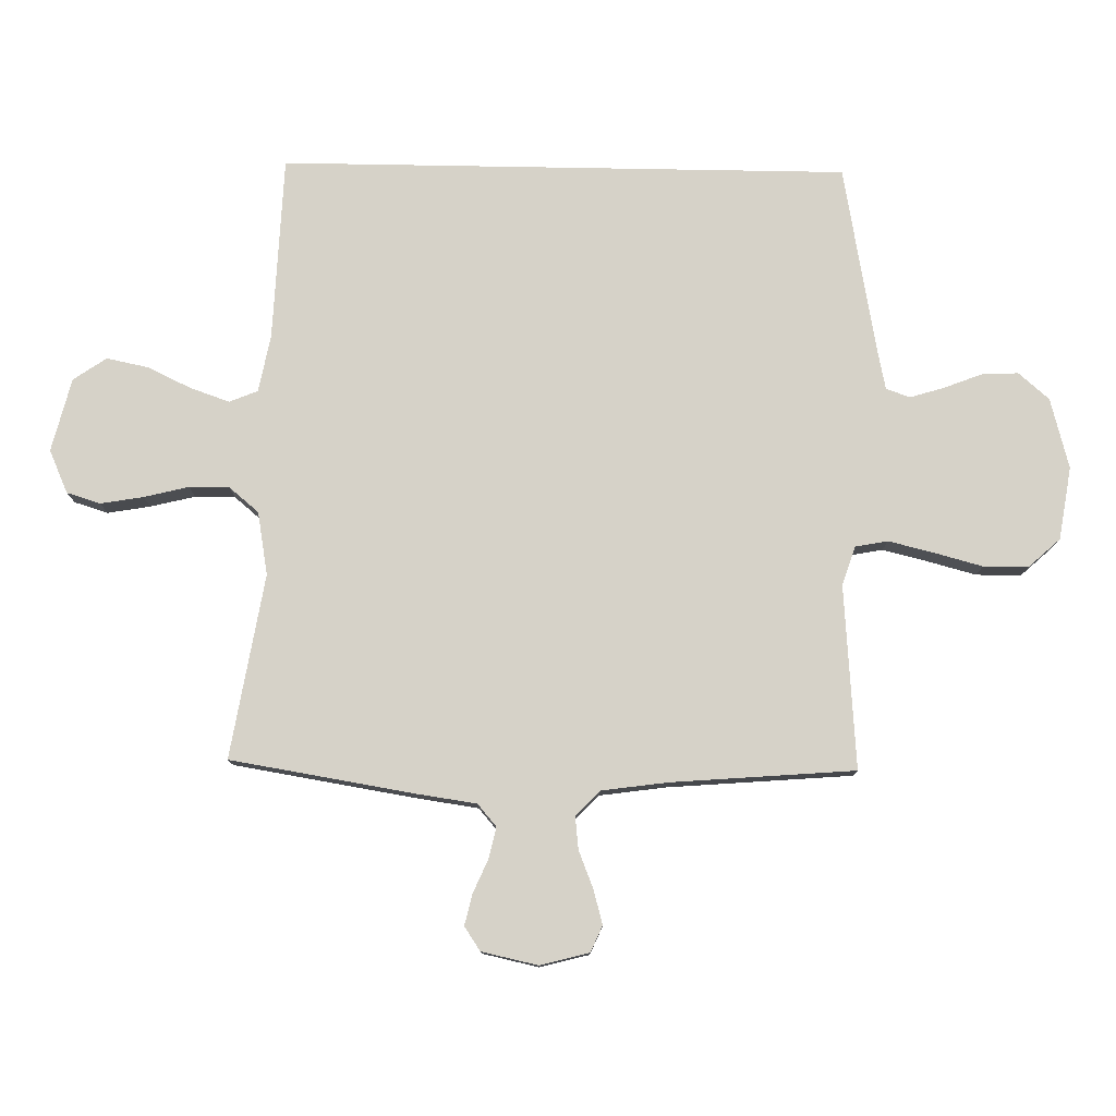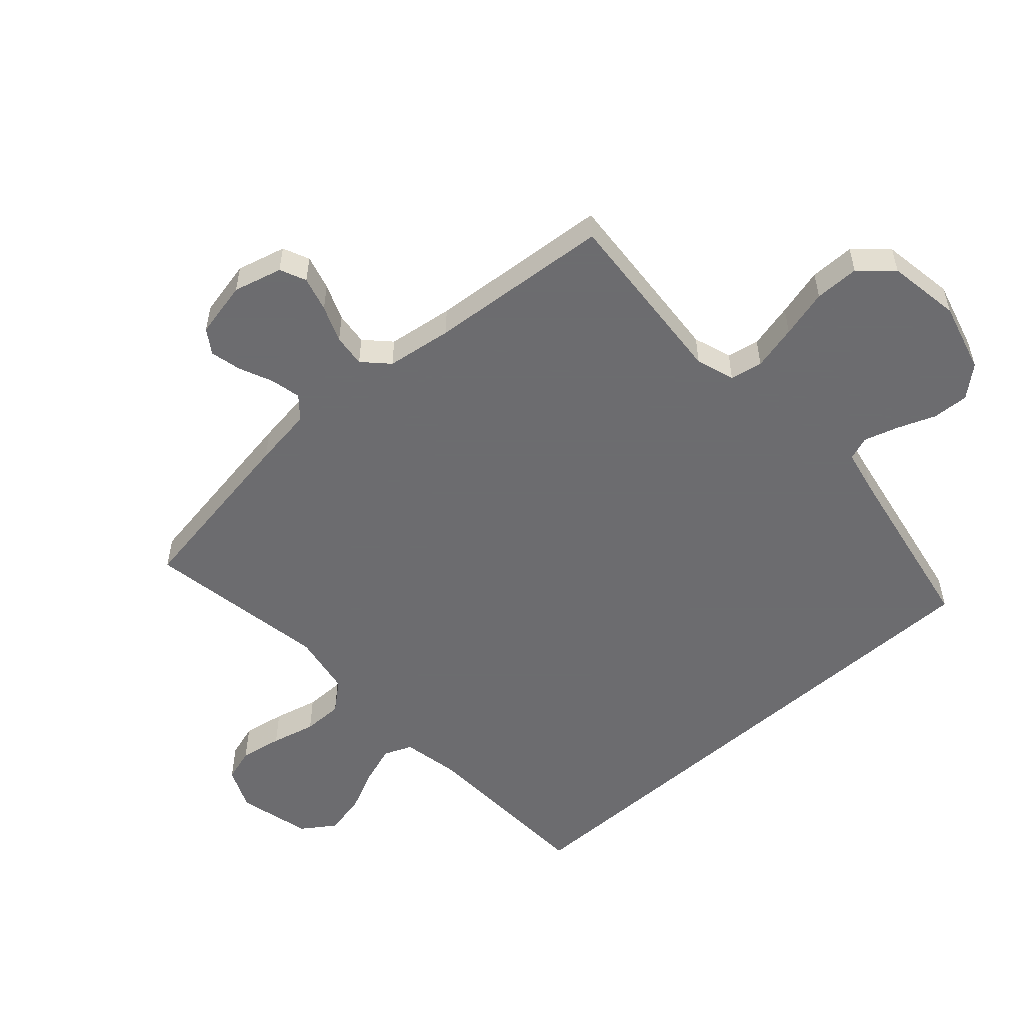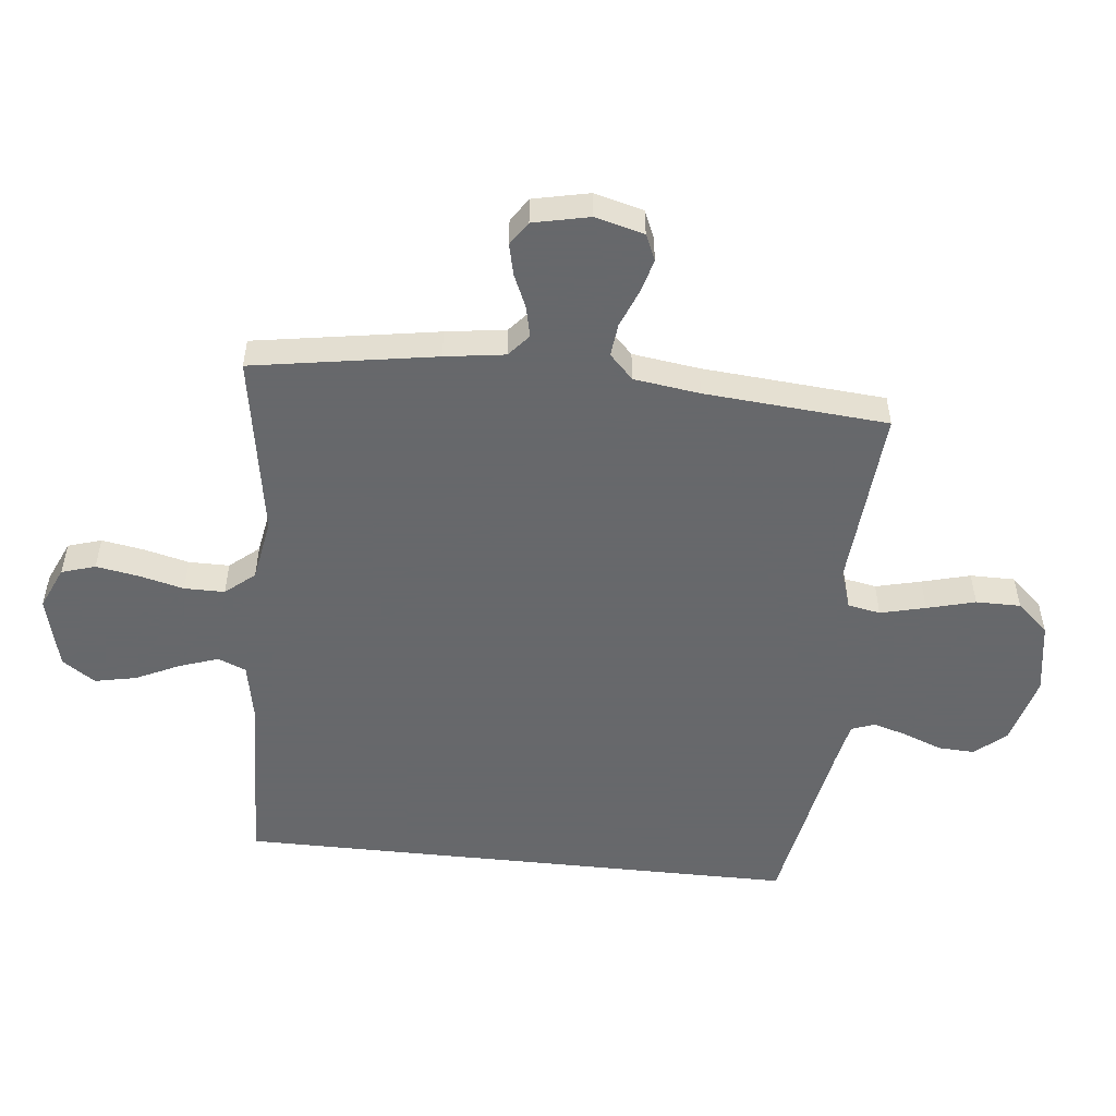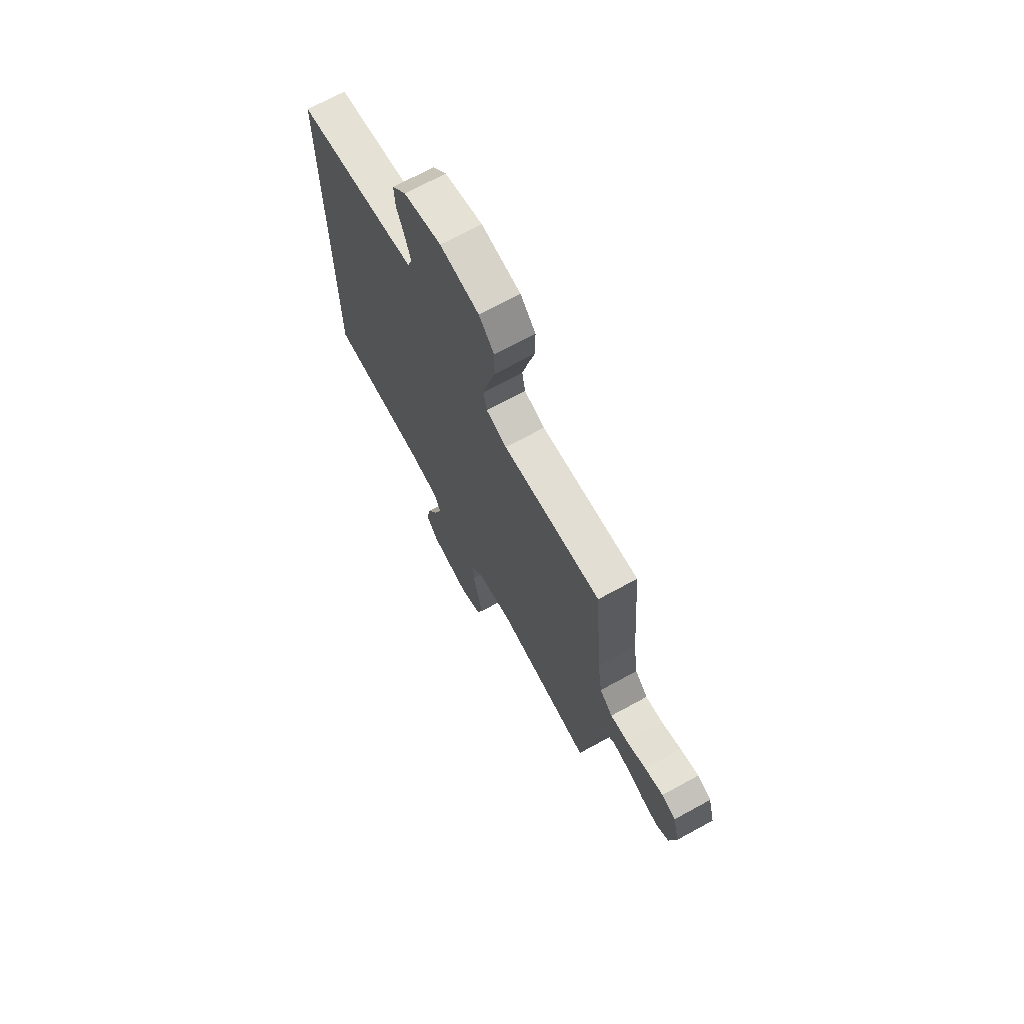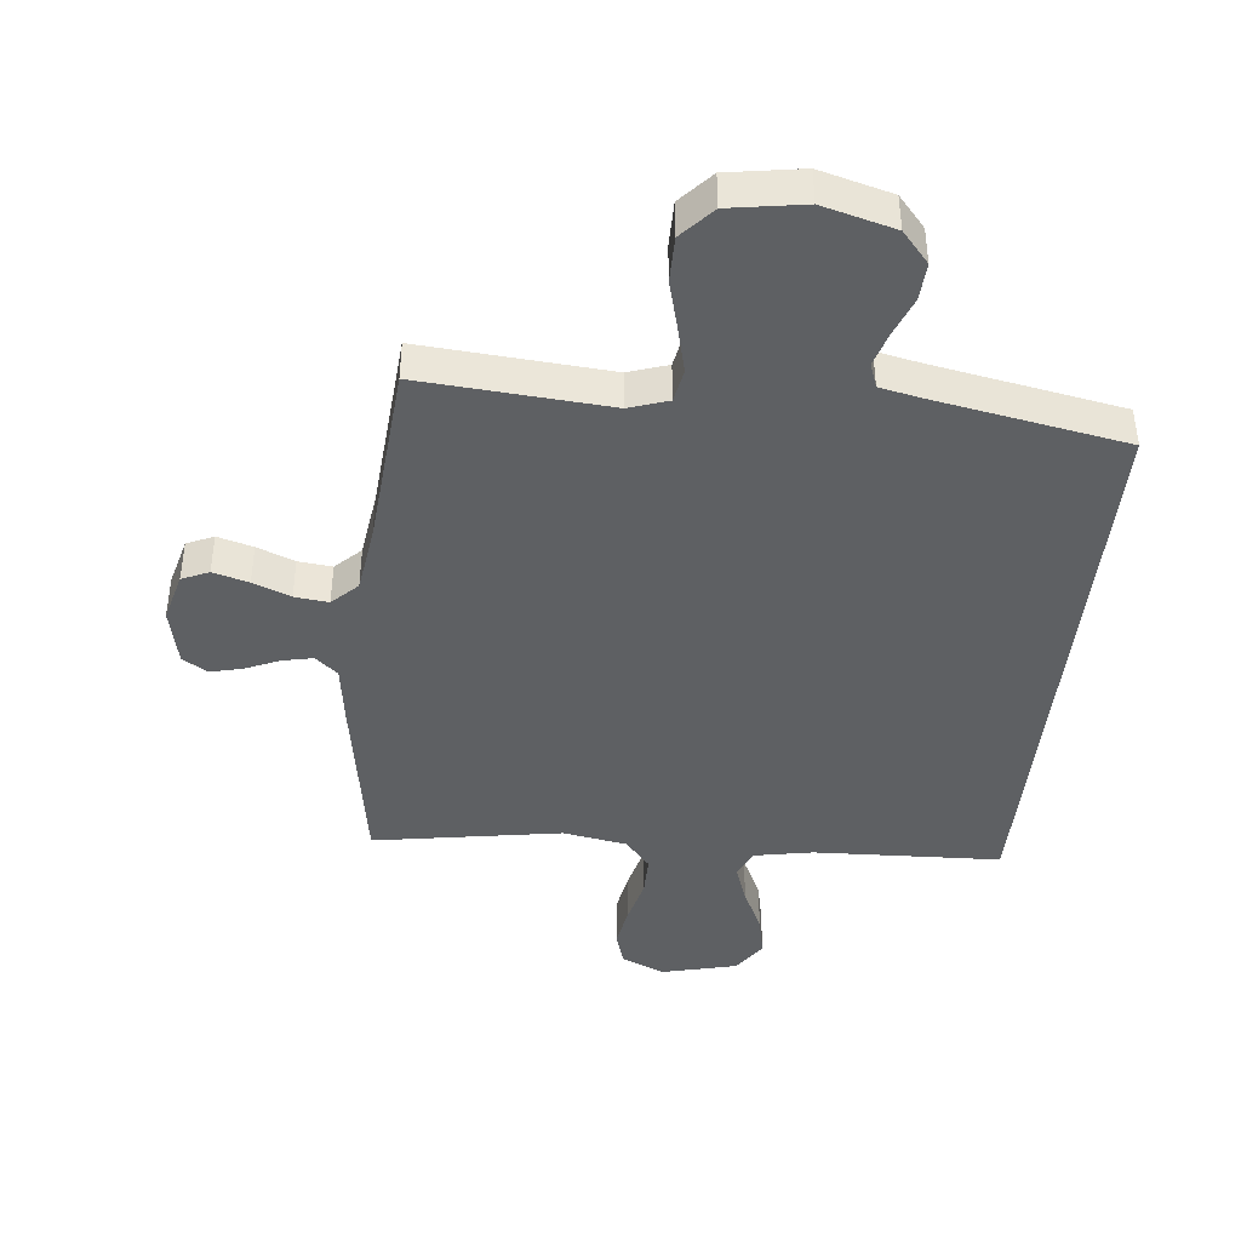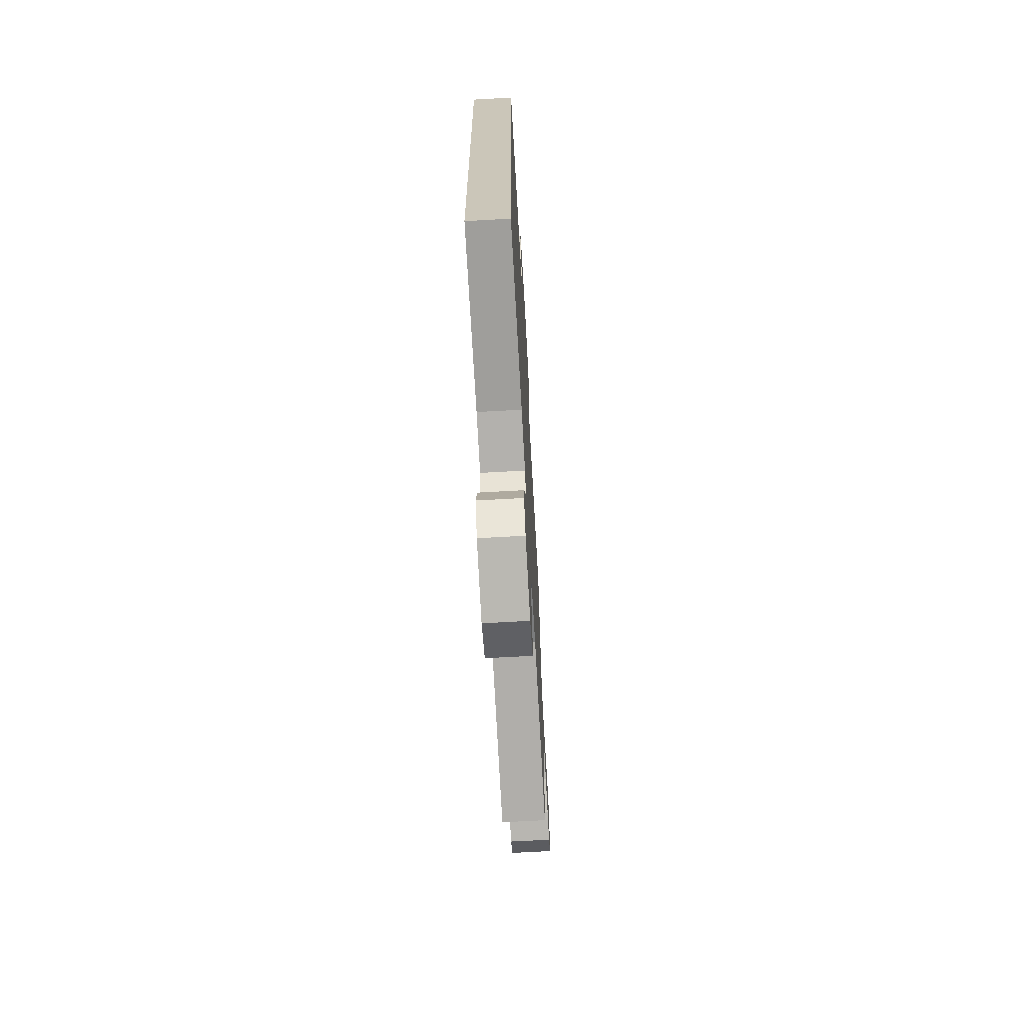
<metadata>
{"format":"obj","ext":"obj","renderer":"f3d","projection":"perspective","resolution":1024,"background":"white","views":[{"elev":78.4,"azim":-89.0,"up":"+Y"},{"elev":-53.8,"azim":-48.1,"up":"+Y"},{"elev":-52.3,"azim":-96.1,"up":"+Y"},{"elev":70.2,"azim":-118.7,"up":"+Z"},{"elev":-42.1,"azim":-5.9,"up":"+Y"},{"elev":-68.5,"azim":93.2,"up":"+Z"}]}
</metadata>
<code>
v -0.5 0.07 0.5
v -0.2 0.07 0.477
v -0.137 0.07 0.498
v -0.127 0.07 0.551
v -0.145 0.07 0.625
v -0.166 0.07 0.704
v -0.166 0.07 0.777
v -0.119 0.07 0.829
v 0 0.07 0.848
v 0.115 0.07 0.817
v 0.158 0.07 0.767
v 0.155 0.07 0.707
v 0.131 0.07 0.645
v 0.114 0.07 0.589
v 0.128 0.07 0.55
v 0.2 0.07 0.535
v 0.5 0.07 0.48
v 0.5 0.07 -0.447
v 0.2 0.07 -0.459
v 0.106 0.07 -0.477
v 0.087 0.07 -0.523
v 0.109 0.07 -0.587
v 0.143 0.07 -0.659
v 0.157 0.07 -0.727
v 0.12 0.07 -0.781
v 0 0.07 -0.811
v -0.07 0.07 -0.78
v -0.087 0.07 -0.725
v -0.075 0.07 -0.655
v -0.057 0.07 -0.582
v -0.057 0.07 -0.516
v -0.097 0.07 -0.468
v -0.2 0.07 -0.45
v -0.5 0.07 -0.5
v -0.549 0.07 -0.2
v -0.563 0.07 -0.102
v -0.599 0.07 -0.071
v -0.649 0.07 -0.082
v -0.704 0.07 -0.106
v -0.755 0.07 -0.118
v -0.794 0.07 -0.092
v -0.814 0.07 0
v -0.793 0.07 0.08
v -0.75 0.07 0.099
v -0.693 0.07 0.083
v -0.633 0.07 0.059
v -0.579 0.07 0.053
v -0.539 0.07 0.092
v -0.524 0.07 0.2
v -0.5 0 0.5
v -0.2 0 0.477
v -0.137 0 0.498
v -0.127 0 0.551
v -0.145 0 0.625
v -0.166 0 0.704
v -0.166 0 0.777
v -0.119 0 0.829
v 0 0 0.848
v 0.115 0 0.817
v 0.158 0 0.767
v 0.155 0 0.707
v 0.131 0 0.645
v 0.114 0 0.589
v 0.128 0 0.55
v 0.2 0 0.535
v 0.5 0 0.48
v 0.5 0 -0.447
v 0.2 0 -0.459
v 0.106 0 -0.477
v 0.087 0 -0.523
v 0.109 0 -0.587
v 0.143 0 -0.659
v 0.157 0 -0.727
v 0.12 0 -0.781
v 0 0 -0.811
v -0.07 0 -0.78
v -0.087 0 -0.725
v -0.075 0 -0.655
v -0.057 0 -0.582
v -0.057 0 -0.516
v -0.097 0 -0.468
v -0.2 0 -0.45
v -0.5 0 -0.5
v -0.549 0 -0.2
v -0.563 0 -0.102
v -0.599 0 -0.071
v -0.649 0 -0.082
v -0.704 0 -0.106
v -0.755 0 -0.118
v -0.794 0 -0.092
v -0.814 0 0
v -0.793 0 0.08
v -0.75 0 0.099
v -0.693 0 0.083
v -0.633 0 0.059
v -0.579 0 0.053
v -0.539 0 0.092
v -0.524 0 0.2
f 44 45 46
f 43 44 46
f 42 43 46
f 41 42 46
f 40 41 46
f 39 40 46
f 38 39 46
f 37 38 46 47
f 36 37 47 48
f 36 48 49
f 35 36 49
f 34 35 49
f 33 34 49
f 28 29 30
f 27 28 30
f 26 27 30
f 25 26 30
f 24 25 30
f 23 24 30
f 22 23 30
f 21 22 30 31
f 20 21 31 32
f 16 17 18 19
f 32 33 49
f 20 32 49
f 19 20 49
f 16 19 49
f 15 16 49
f 11 12 13
f 10 11 13
f 9 10 13
f 8 9 13
f 7 8 13
f 6 7 13
f 5 6 13
f 4 5 13 14
f 49 1 2
f 49 2 3
f 15 49 3
f 3 4 14 15
f 95 94 93
f 95 93 92
f 95 92 91
f 95 91 90
f 95 90 89
f 95 89 88
f 95 88 87
f 96 95 87 86
f 97 96 86 85
f 98 97 85
f 98 85 84
f 98 84 83
f 98 83 82
f 79 78 77
f 79 77 76
f 79 76 75
f 79 75 74
f 79 74 73
f 79 73 72
f 79 72 71
f 80 79 71 70
f 81 80 70 69
f 68 67 66 65
f 98 82 81
f 98 81 69
f 98 69 68
f 98 68 65
f 98 65 64
f 62 61 60
f 62 60 59
f 62 59 58
f 62 58 57
f 62 57 56
f 62 56 55
f 62 55 54
f 63 62 54 53
f 51 50 98
f 52 51 98
f 52 98 64
f 64 63 53 52
f 1 50 51 2
f 2 51 52 3
f 3 52 53 4
f 4 53 54 5
f 5 54 55 6
f 6 55 56 7
f 7 56 57 8
f 8 57 58 9
f 9 58 59 10
f 10 59 60 11
f 11 60 61 12
f 12 61 62 13
f 13 62 63 14
f 14 63 64 15
f 15 64 65 16
f 16 65 66 17
f 17 66 67 18
f 18 67 68 19
f 19 68 69 20
f 20 69 70 21
f 21 70 71 22
f 22 71 72 23
f 23 72 73 24
f 24 73 74 25
f 25 74 75 26
f 26 75 76 27
f 27 76 77 28
f 28 77 78 29
f 29 78 79 30
f 30 79 80 31
f 31 80 81 32
f 32 81 82 33
f 33 82 83 34
f 34 83 84 35
f 35 84 85 36
f 36 85 86 37
f 37 86 87 38
f 38 87 88 39
f 39 88 89 40
f 40 89 90 41
f 41 90 91 42
f 42 91 92 43
f 43 92 93 44
f 44 93 94 45
f 45 94 95 46
f 46 95 96 47
f 47 96 97 48
f 48 97 98 49
f 49 98 50 1

</code>
